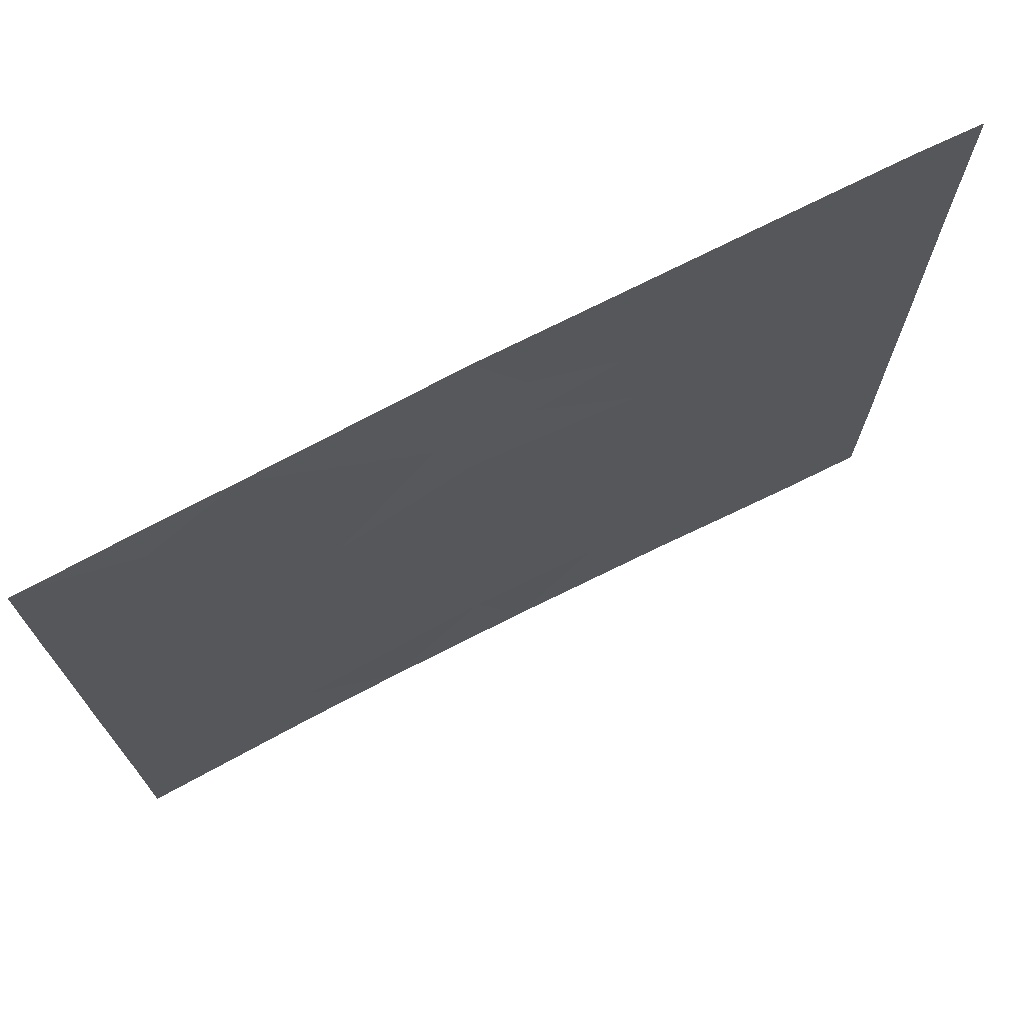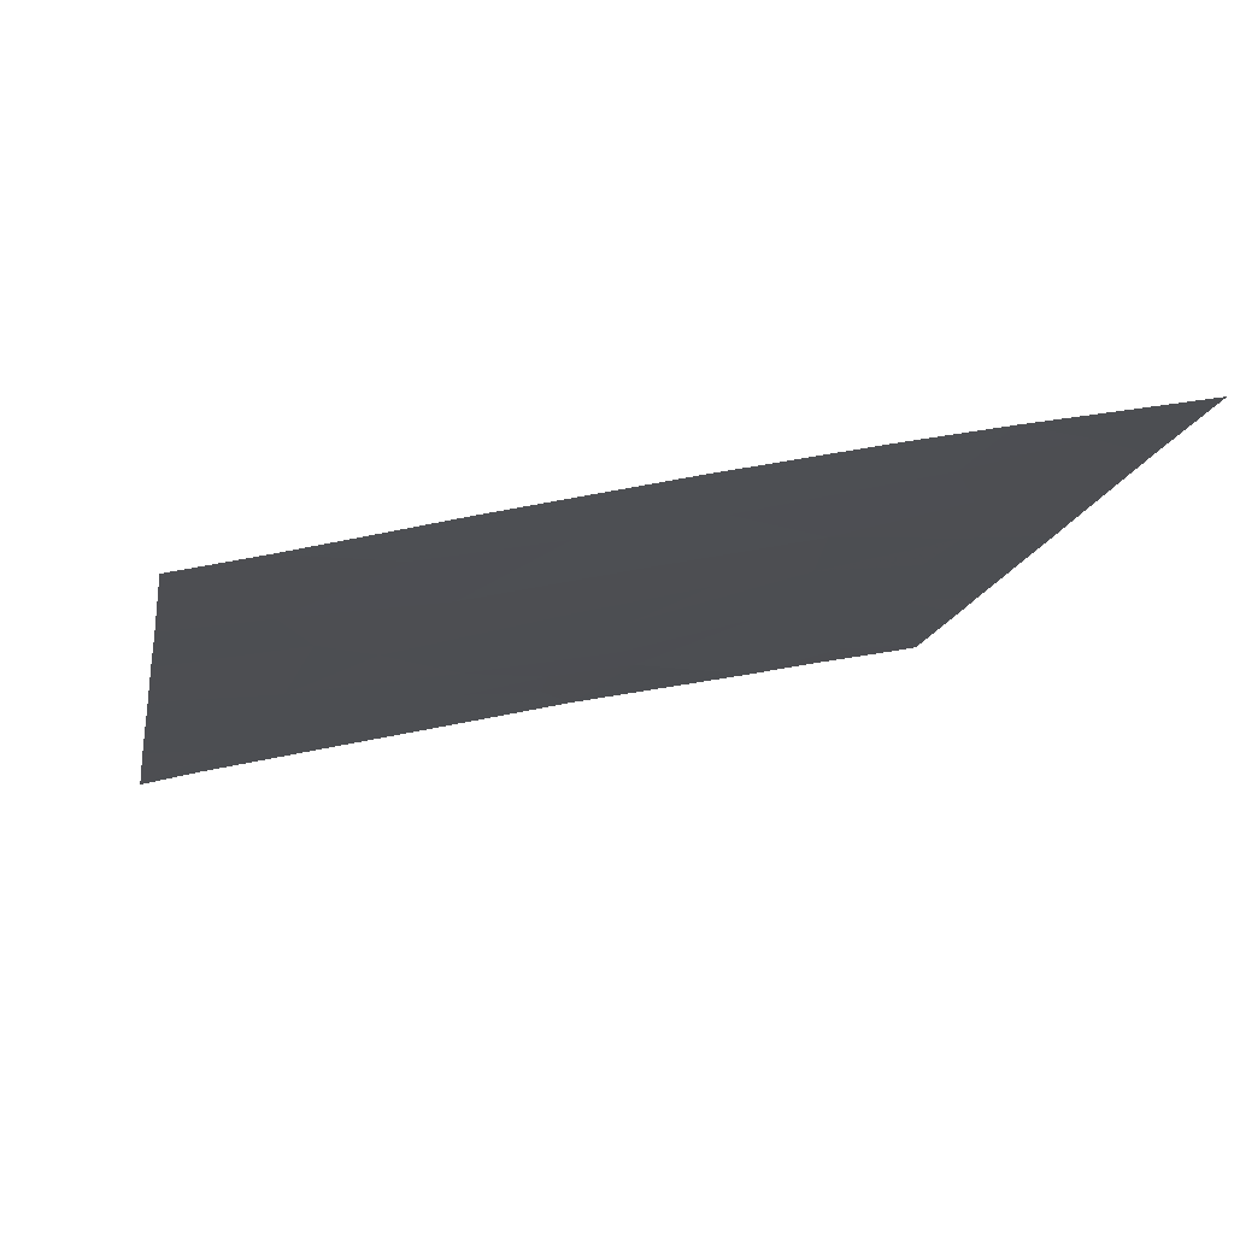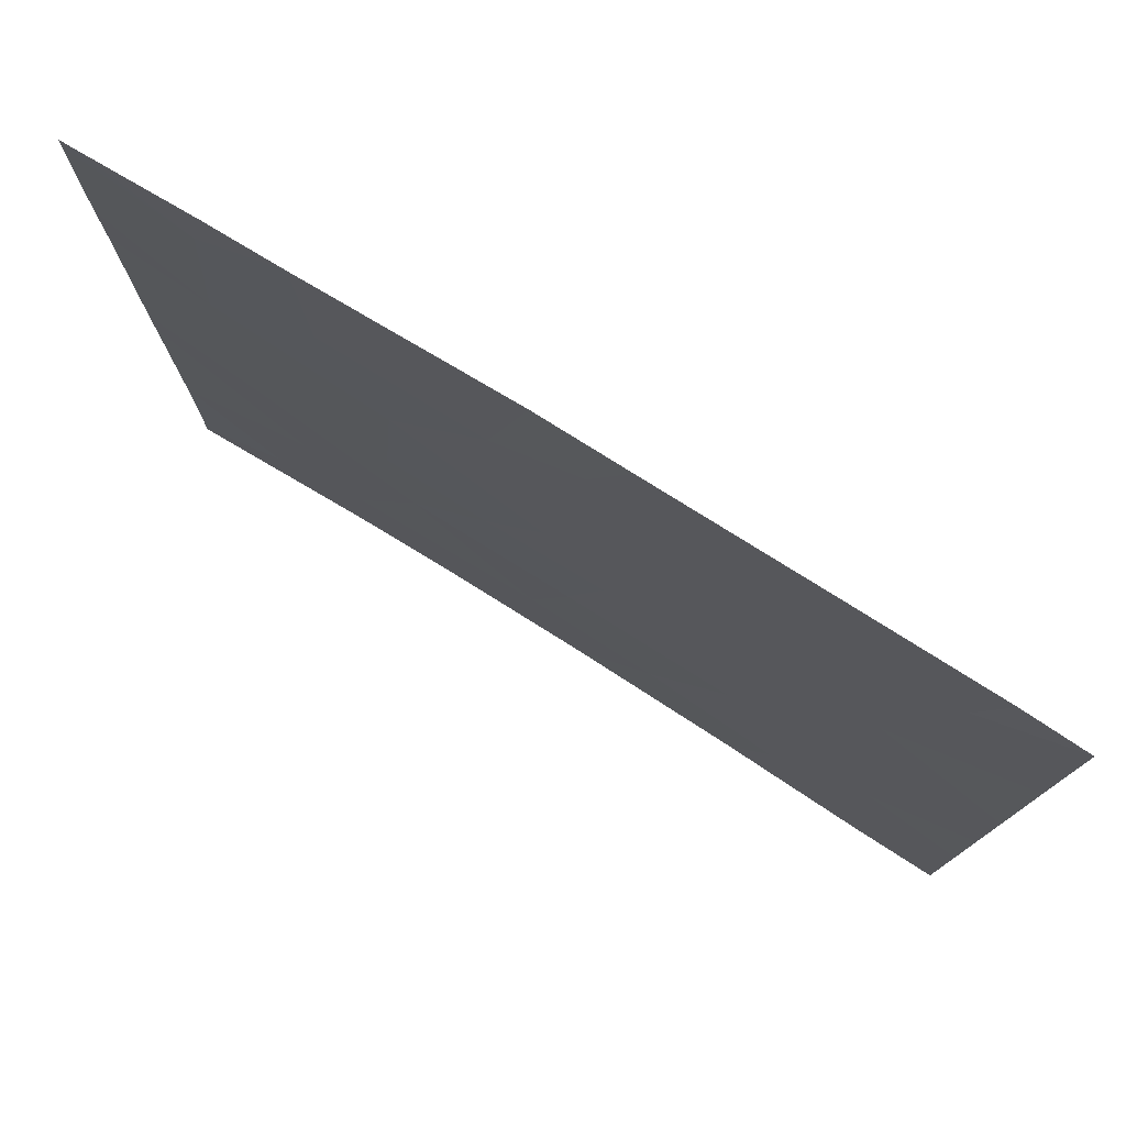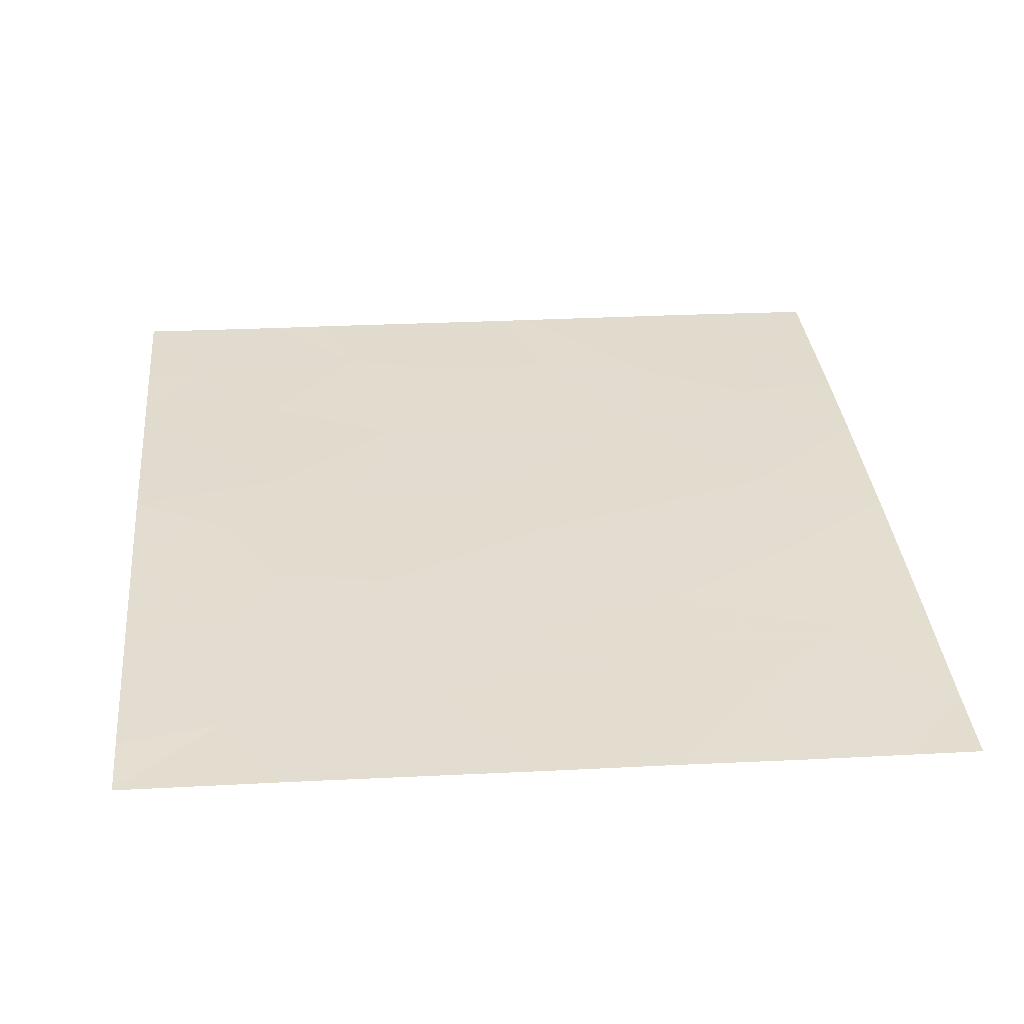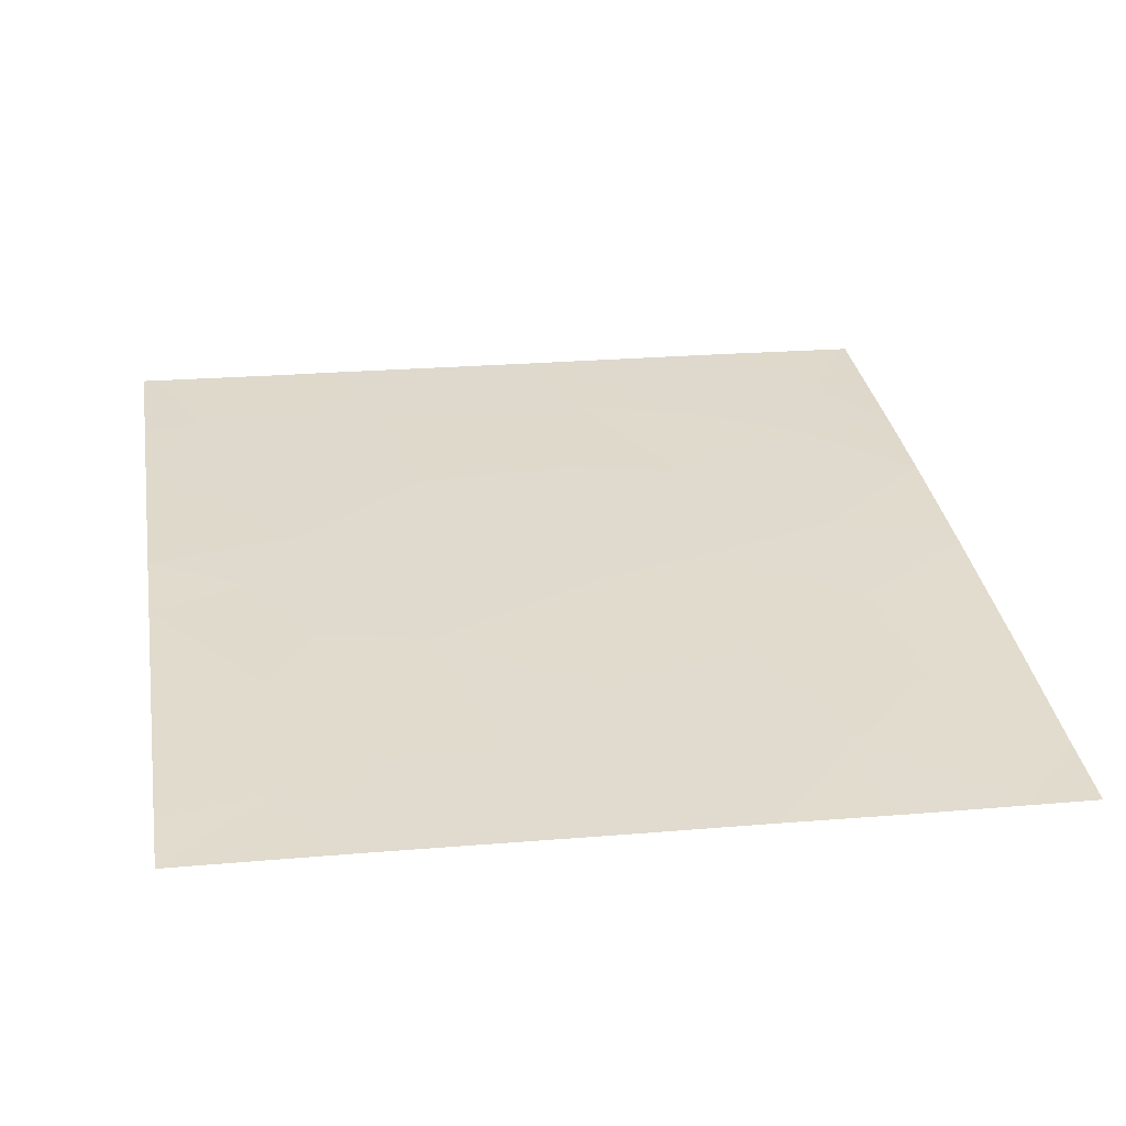
<metadata>
{"format":"obj","ext":"obj","renderer":"f3d","projection":"perspective","resolution":1024,"background":"white","views":[{"elev":72.5,"azim":-40.1,"up":"+Z"},{"elev":-15.0,"azim":168.8,"up":"+Y"},{"elev":77.9,"azim":19.0,"up":"+Z"},{"elev":21.6,"azim":84.3,"up":"+Y"},{"elev":19.8,"azim":80.4,"up":"+Y"}]}
</metadata>
<code>
v 14.47 49.91 19.74
v 14.47 49.92 19
v 14.98 49.81 19.24
v 14.86 49.83 19.7
v 17.02 49.35 21.46
v 17.23 49.3 21.1
v 16.97 49.36 21.21
v 16.39 49.49 20.89
v 16.45 49.47 20.49
v 16.65 49.43 21.08
v 17.09 49.33 20.76
v 17.53 49.22 20.71
v 17.07 49.33 20.3
v 15.42 49.71 19.4
v 17.07 49.33 20.95
v 17.31 49.27 20.87
v 16.83 49.38 18.81
v 16.34 49.5 18.9
v 16.62 49.43 19.39
v 17.52 49.21 18.46
v 17.23 49.28 18.46
v 17.52 49.21 18.71
v 15.75 49.64 20.89
v 15.89 49.61 21.46
v 16.06 49.57 21.11
v 17.53 49.21 20.02
v 17.53 49.21 19.53
v 17.03 49.33 19.64
v 17.17 49.3 19.19
v 17.31 49.28 21.46
v 14.47 49.91 20.66
v 14.47 49.91 19.88
v 14.8 49.84 20.56
v 15.17 49.77 18.85
v 15.51 49.7 18.46
v 15.87 49.61 18.92
v 16.05 49.57 18.46
v 16.01 49.57 19.39
v 16.69 49.42 18.46
v 16.92 49.36 18.46
v 17.53 49.22 20.8
v 14.47 49.92 18.47
v 14.47 49.92 18.46
v 14.48 49.92 18.46
v 14.85 49.83 21.24
v 14.9 49.82 21.46
v 15.16 49.76 21.46
v 15.13 49.78 18.46
v 14.81 49.85 18.69
v 14.46 49.91 20.9
v 16.2 49.54 21.46
v 15.4 49.71 20.42
v 14.91 49.82 20
v 16.09 49.56 20.83
v 16.81 49.4 21.46
v 15.19 49.76 20.91
v 15.92 49.59 20.15
v 16.14 49.54 19.85
v 15.86 49.61 20.6
v 14.47 49.91 19.79
v 15.35 49.72 19.83
v 17.4 49.25 20.91
v 16.79 49.39 19.96
v 15.71 49.64 19.8
v 17.52 49.21 19.08
v 14.46 49.91 21.41
v 14.46 49.91 21.46
v 14.52 49.9 21.46
v 17.53 49.22 20.88
v 17.53 49.22 21.46
f 3 1 2
f 3 4 1
f 7 6 5
f 10 8 9
f 13 12 11
f 11 9 13
f 14 4 3
f 16 15 11
f 19 18 17
f 22 21 20
f 25 24 23
f 13 26 12
f 28 27 26
f 28 29 27
f 17 21 22
f 22 29 17
f 5 6 30
f 33 31 32
f 36 34 35
f 36 14 34
f 10 11 15
f 10 9 11
f 16 11 12
f 36 35 37
f 16 6 15
f 14 36 38
f 17 39 40
f 14 3 34
f 16 12 41
f 44 42 43
f 47 46 45
f 17 40 21
f 34 49 48
f 33 50 31
f 34 48 35
f 25 51 24
f 53 33 32
f 53 52 33
f 25 23 54
f 7 5 55
f 55 10 7
f 7 15 6
f 7 10 15
f 33 45 50
f 33 56 45
f 9 57 58
f 59 23 52
f 19 17 29
f 10 51 25
f 25 8 10
f 8 25 54
f 54 9 8
f 4 32 60
f 52 56 33
f 19 29 28
f 14 61 4
f 16 62 6
f 23 24 47
f 47 56 23
f 56 47 45
f 52 23 56
f 63 19 28
f 57 61 64
f 57 52 61
f 53 4 61
f 61 52 53
f 59 52 57
f 57 9 59
f 16 41 62
f 9 63 13
f 38 18 19
f 38 36 18
f 53 32 4
f 59 54 23
f 59 9 54
f 38 58 64
f 64 14 38
f 29 65 27
f 29 22 65
f 18 37 39
f 39 17 18
f 38 19 58
f 49 2 42
f 49 42 44
f 44 48 49
f 14 64 61
f 3 2 49
f 49 34 3
f 63 58 19
f 63 9 58
f 36 37 18
f 57 64 58
f 4 60 1
f 68 67 66
f 45 46 68
f 69 62 41
f 69 6 62
f 70 30 6
f 6 69 70
f 45 68 66
f 66 50 45
f 13 28 26
f 13 63 28
f 10 55 51

</code>
